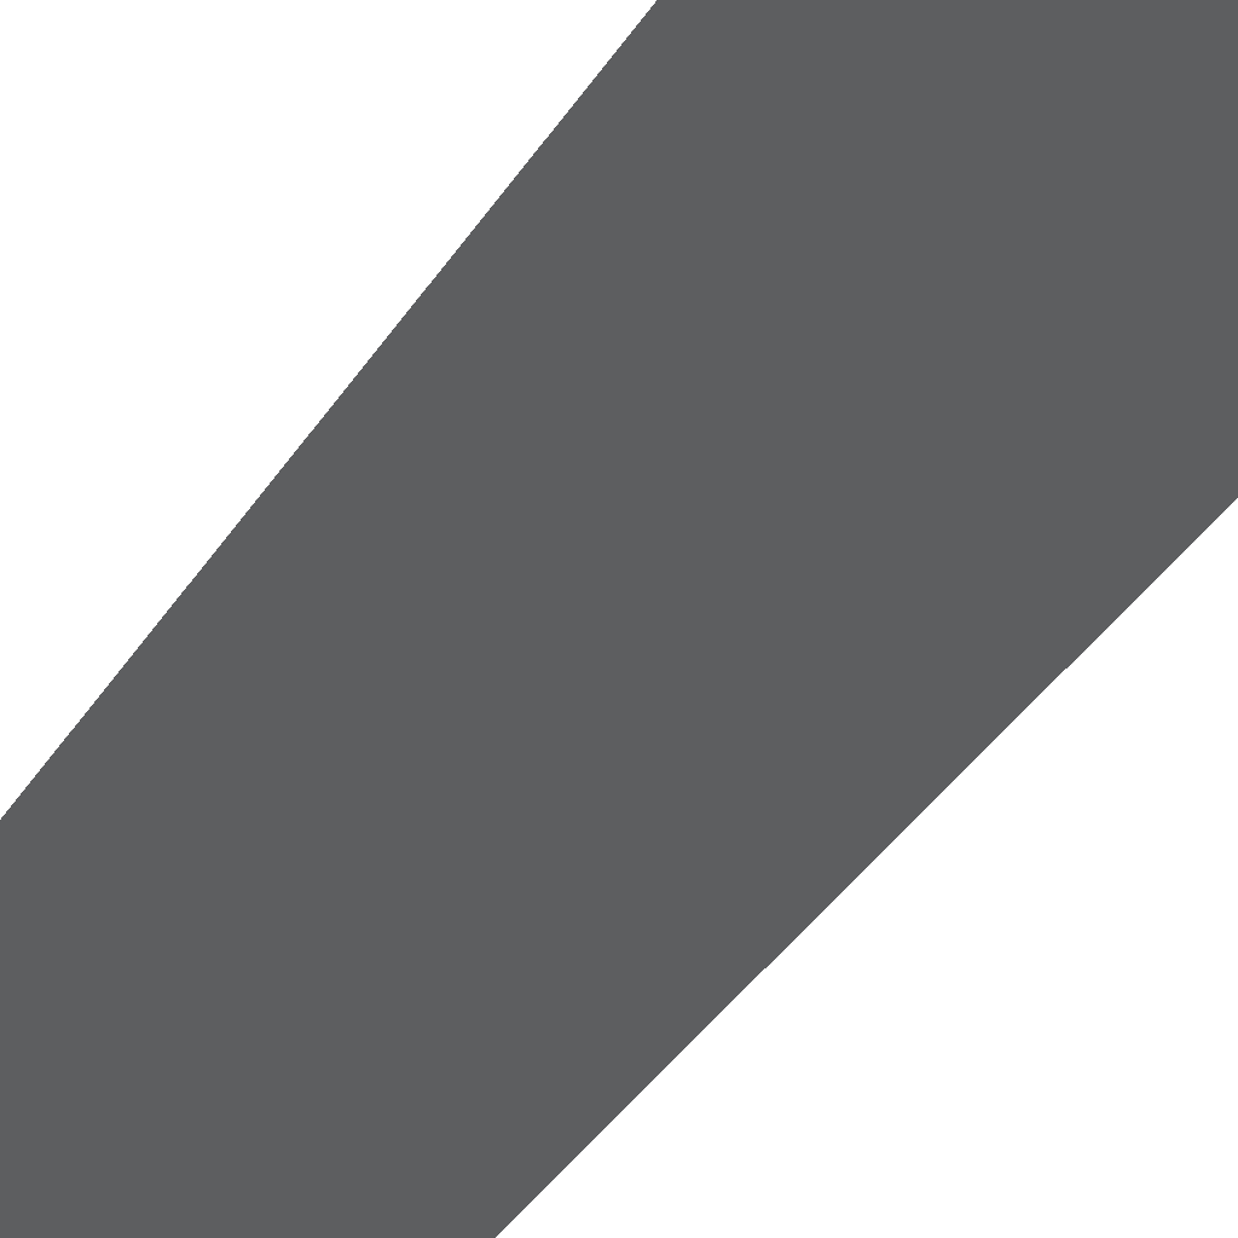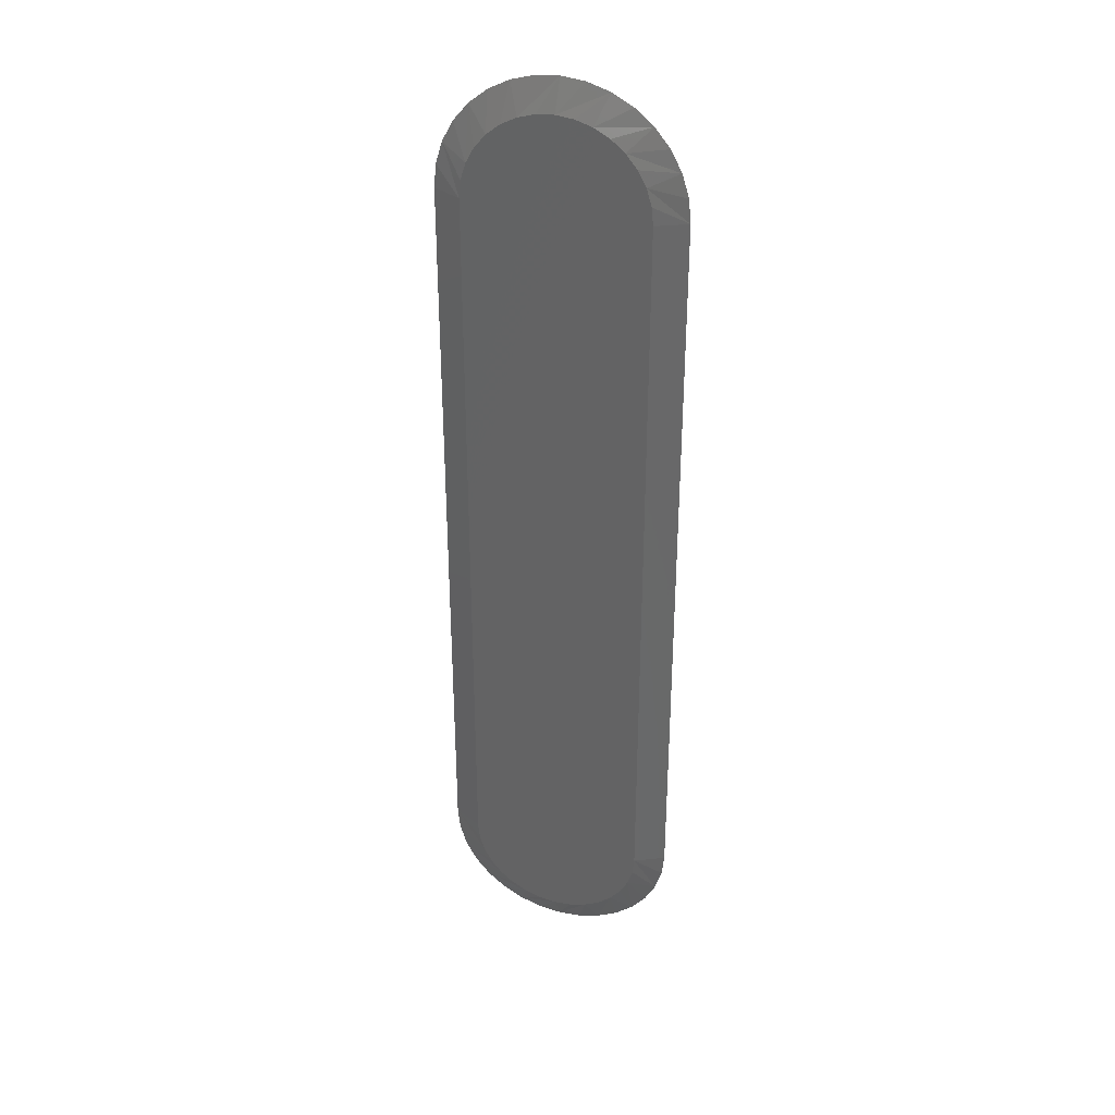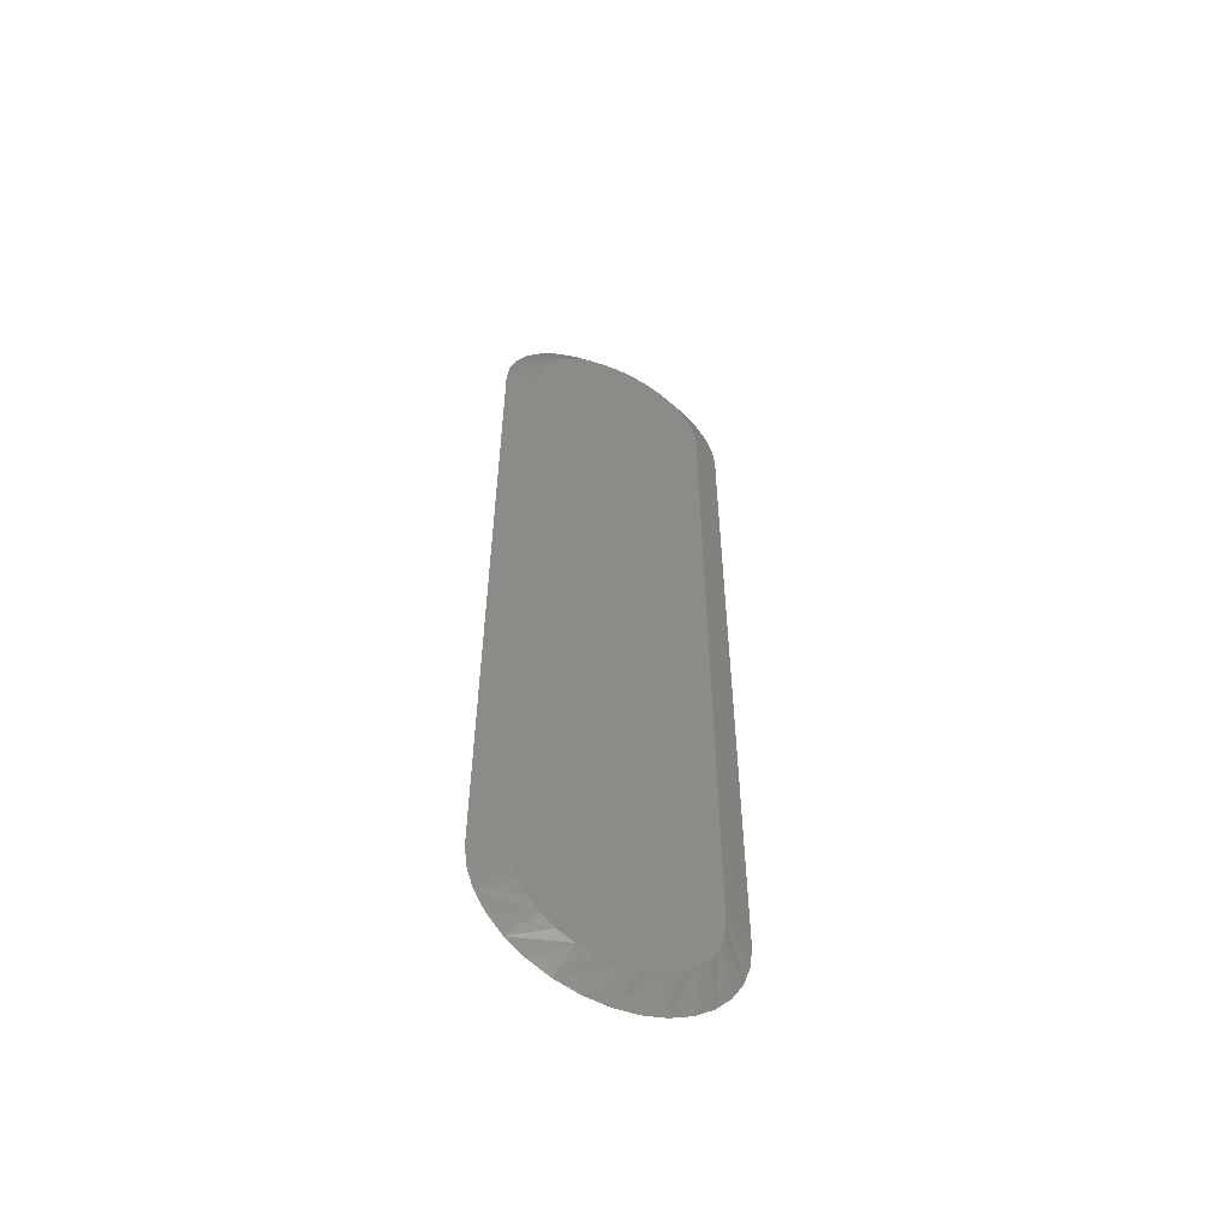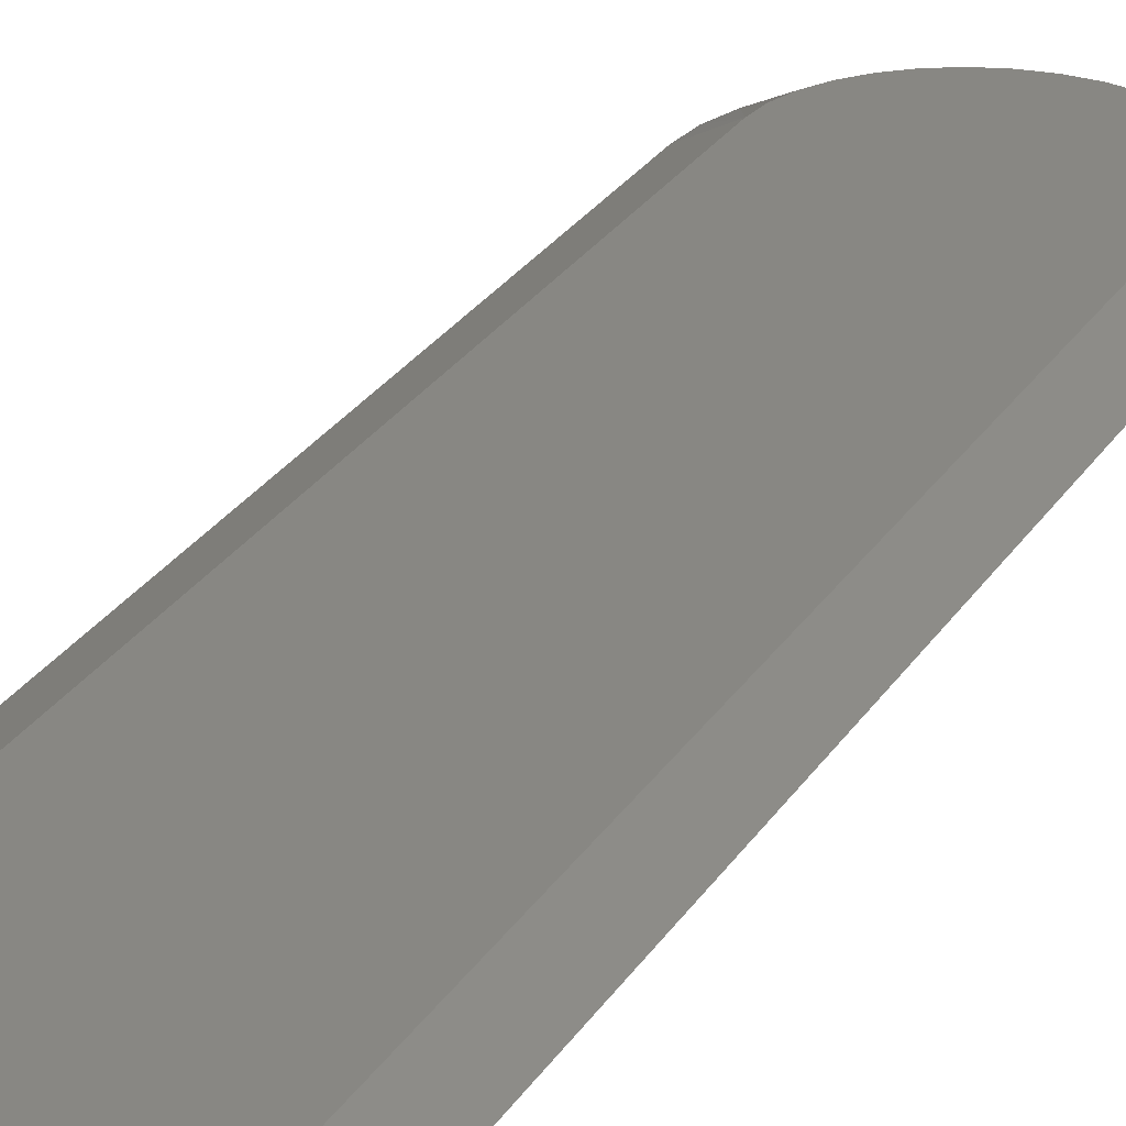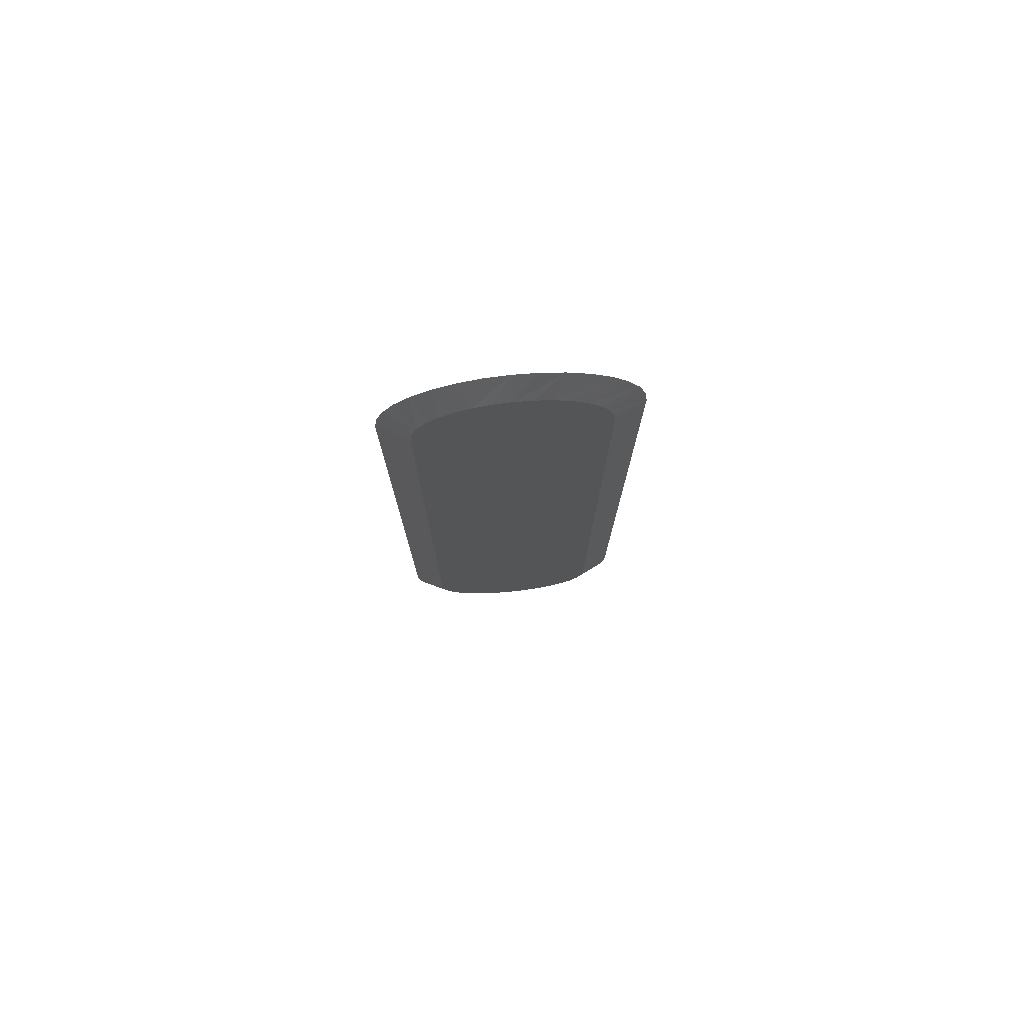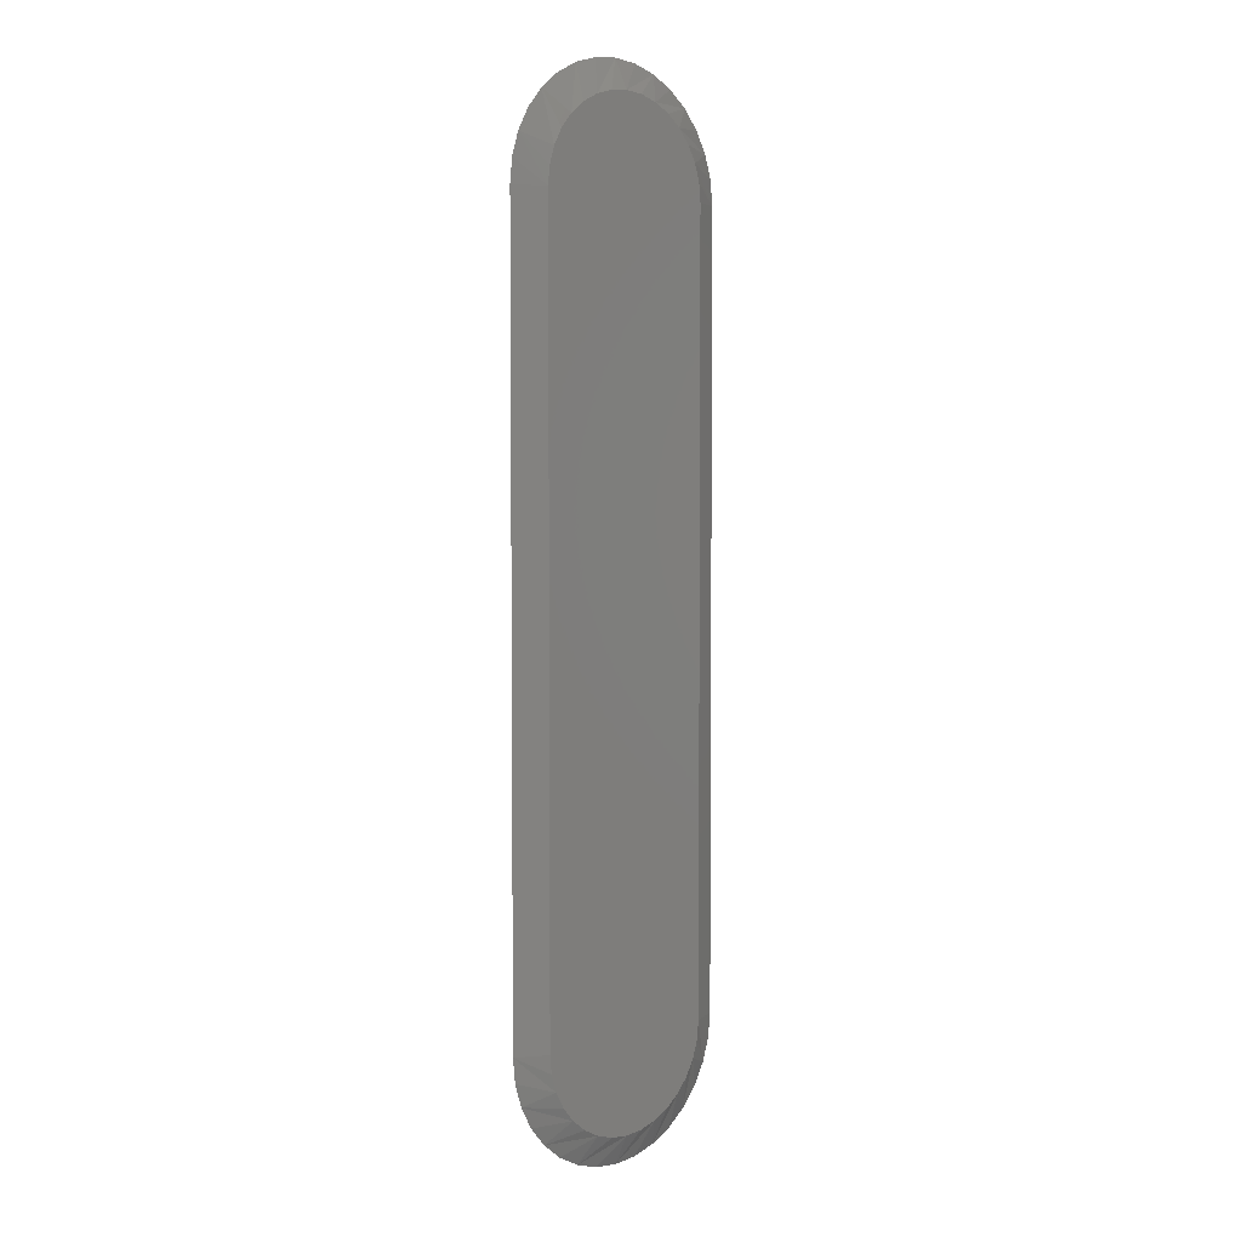
<metadata>
{"format":"stl","ext":"stl","renderer":"f3d","projection":"perspective","resolution":1024,"background":"white","views":[{"elev":-34.2,"azim":-26.8,"up":"+Y"},{"elev":34.7,"azim":-161.3,"up":"+Z"},{"elev":-56.4,"azim":154.9,"up":"+Z"},{"elev":24.3,"azim":-156.5,"up":"+Y"},{"elev":77.8,"azim":174.1,"up":"+Z"},{"elev":4.0,"azim":137.7,"up":"+Z"}]}
</metadata>
<code>
# stl→obj: 68 verts, 132 faces
v -0.6103 4.512e-17 0.2443
v -0.6014 4.626e-17 0.247
v -0.5921 4.734e-17 0.2479
v -0.5828 4.832e-17 0.247
v -0.5739 4.916e-17 0.2443
v -0.6185 4.396e-17 0.2399
v -0.5657 4.983e-17 0.2399
v -0.6257 4.284e-17 0.234
v -0.5585 5.03e-17 0.234
v -0.6316 4.178e-17 0.2268
v -0.5526 5.055e-17 0.2268
v -0.636 4.084e-17 0.2186
v -0.5482 5.059e-17 0.2186
v -0.6387 4.004e-17 0.2097
v -0.5455 5.039e-17 0.2097
v -0.5482 2.665e-17 -0.2125
v -0.636 1.69e-17 -0.2125
v -0.5455 2.745e-17 -0.2036
v -0.6316 1.694e-17 -0.2207
v -0.5526 2.571e-17 -0.2207
v -0.6257 1.719e-17 -0.2279
v -0.5585 2.465e-17 -0.2279
v -0.6185 1.766e-17 -0.2338
v -0.5657 2.353e-17 -0.2338
v -0.6103 1.833e-17 -0.2382
v -0.5739 2.237e-17 -0.2382
v -0.6014 1.917e-17 -0.2409
v -0.5921 2.015e-17 -0.2419
v -0.5828 2.123e-17 -0.2409
v -0.6387 1.71e-17 -0.2036
v -0.6396 1.751e-17 -0.1943
v -0.5446 2.807e-17 -0.1943
v -0.6396 3.942e-17 0.2004
v -0.5446 4.998e-17 0.2004
v -0.6044 -0.007812 0.2624
v -0.5798 -0.007812 0.2624
v -0.5921 -0.007812 0.2636
v -0.6163 -0.007812 0.2588
v -0.5679 -0.007812 0.2588
v -0.6272 -0.007812 0.2529
v -0.557 -0.007812 0.2529
v -0.6368 -0.007812 0.2451
v -0.5474 -0.007812 0.2451
v -0.6446 -0.007812 0.2355
v -0.5396 -0.007812 0.2355
v -0.5396 -0.007812 -0.2294
v -0.6368 -0.007812 -0.239
v -0.5474 -0.007812 -0.239
v -0.6272 -0.007812 -0.2468
v -0.557 -0.007812 -0.2468
v -0.6163 -0.007812 -0.2527
v -0.5679 -0.007812 -0.2527
v -0.6044 -0.007812 -0.2563
v -0.5798 -0.007812 -0.2563
v -0.5921 -0.007812 -0.2575
v -0.5338 -0.007812 0.2246
v -0.6505 -0.007812 0.2246
v -0.5302 -0.007812 0.2127
v -0.654 -0.007812 0.2127
v -0.5289 -0.007812 0.2004
v -0.6553 -0.007812 0.2004
v -0.5289 -0.007812 -0.1943
v -0.6553 -0.007812 -0.1943
v -0.5302 -0.007812 -0.2066
v -0.654 -0.007812 -0.2066
v -0.5338 -0.007812 -0.2185
v -0.6505 -0.007812 -0.2185
v -0.6446 -0.007812 -0.2294
f 1 2 3
f 1 3 4
f 5 1 4
f 6 1 5
f 7 6 5
f 8 6 7
f 9 8 7
f 10 8 9
f 11 10 9
f 12 10 11
f 13 12 11
f 14 12 13
f 15 14 13
f 16 17 18
f 19 17 16
f 20 19 16
f 21 19 20
f 22 21 20
f 23 21 22
f 24 23 22
f 25 23 24
f 26 25 24
f 27 25 26
f 28 27 26
f 29 28 26
f 17 30 18
f 18 30 31
f 18 31 32
f 32 31 33
f 32 33 34
f 34 33 14
f 34 14 15
f 35 36 37
f 36 35 38
f 36 38 39
f 39 38 40
f 39 40 41
f 41 40 42
f 41 42 43
f 43 42 44
f 43 44 45
f 46 47 48
f 48 47 49
f 48 49 50
f 50 49 51
f 50 51 52
f 52 51 53
f 52 53 54
f 54 53 55
f 45 44 56
f 56 44 57
f 56 57 58
f 58 57 59
f 58 59 60
f 60 59 61
f 60 61 62
f 62 61 63
f 62 63 64
f 64 63 65
f 64 65 66
f 66 65 67
f 66 67 46
f 46 67 68
f 46 68 47
f 59 57 12
f 56 15 13
f 45 56 13
f 43 45 13
f 43 13 11
f 43 11 9
f 41 43 9
f 39 41 9
f 39 9 7
f 39 7 5
f 36 39 5
f 37 36 5
f 37 5 4
f 37 4 3
f 35 37 3
f 38 35 3
f 38 3 2
f 38 2 1
f 40 38 1
f 42 40 1
f 42 1 6
f 42 6 8
f 44 42 8
f 57 44 8
f 57 8 10
f 57 10 12
f 61 59 12
f 61 12 14
f 61 14 33
f 34 15 56
f 34 56 58
f 34 58 60
f 62 32 60
f 60 32 34
f 64 66 16
f 67 30 17
f 68 67 17
f 47 68 17
f 47 17 19
f 47 19 21
f 49 47 21
f 51 49 21
f 51 21 23
f 51 23 25
f 53 51 25
f 55 53 25
f 55 25 27
f 55 27 28
f 54 55 28
f 52 54 28
f 52 28 29
f 52 29 26
f 50 52 26
f 48 50 26
f 48 26 24
f 48 24 22
f 46 48 22
f 66 46 22
f 66 22 20
f 66 20 16
f 62 64 16
f 62 16 18
f 62 18 32
f 31 30 67
f 31 67 65
f 31 65 63
f 61 33 63
f 63 33 31

</code>
